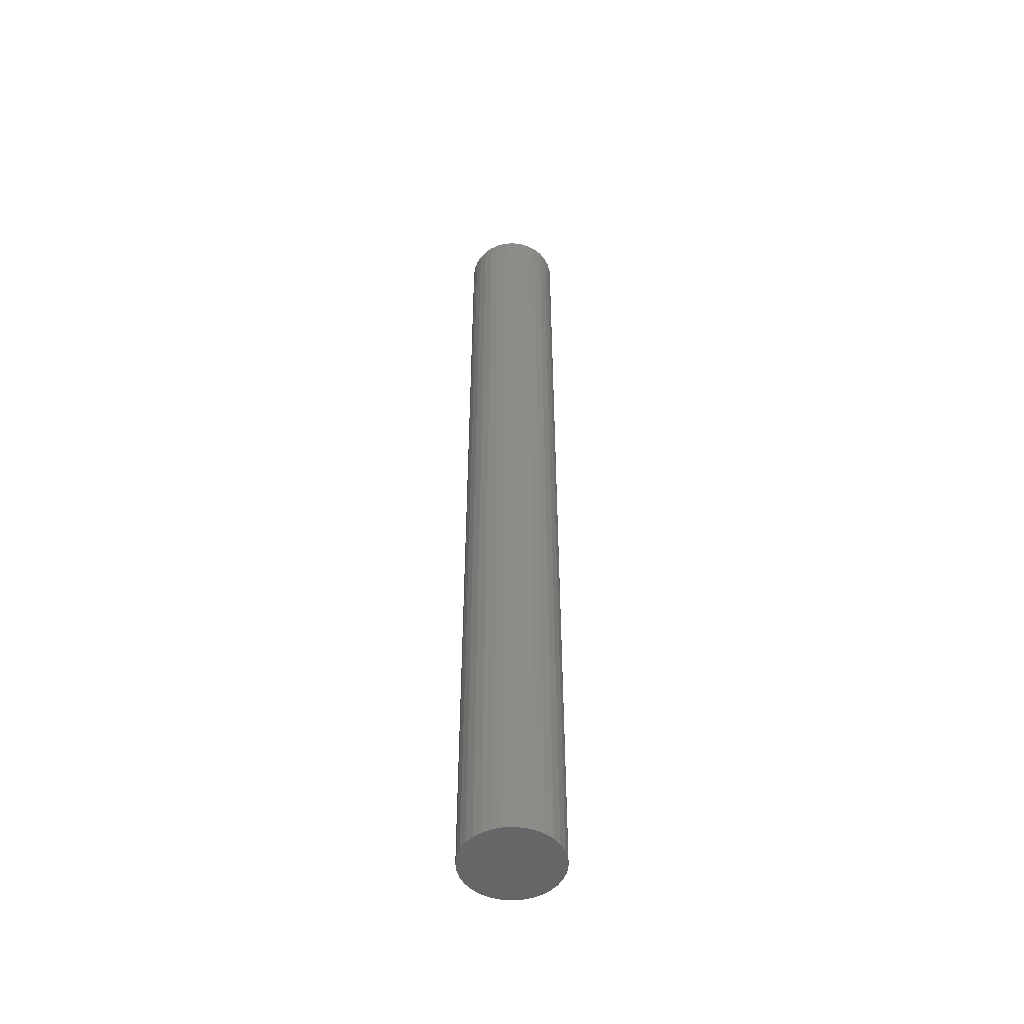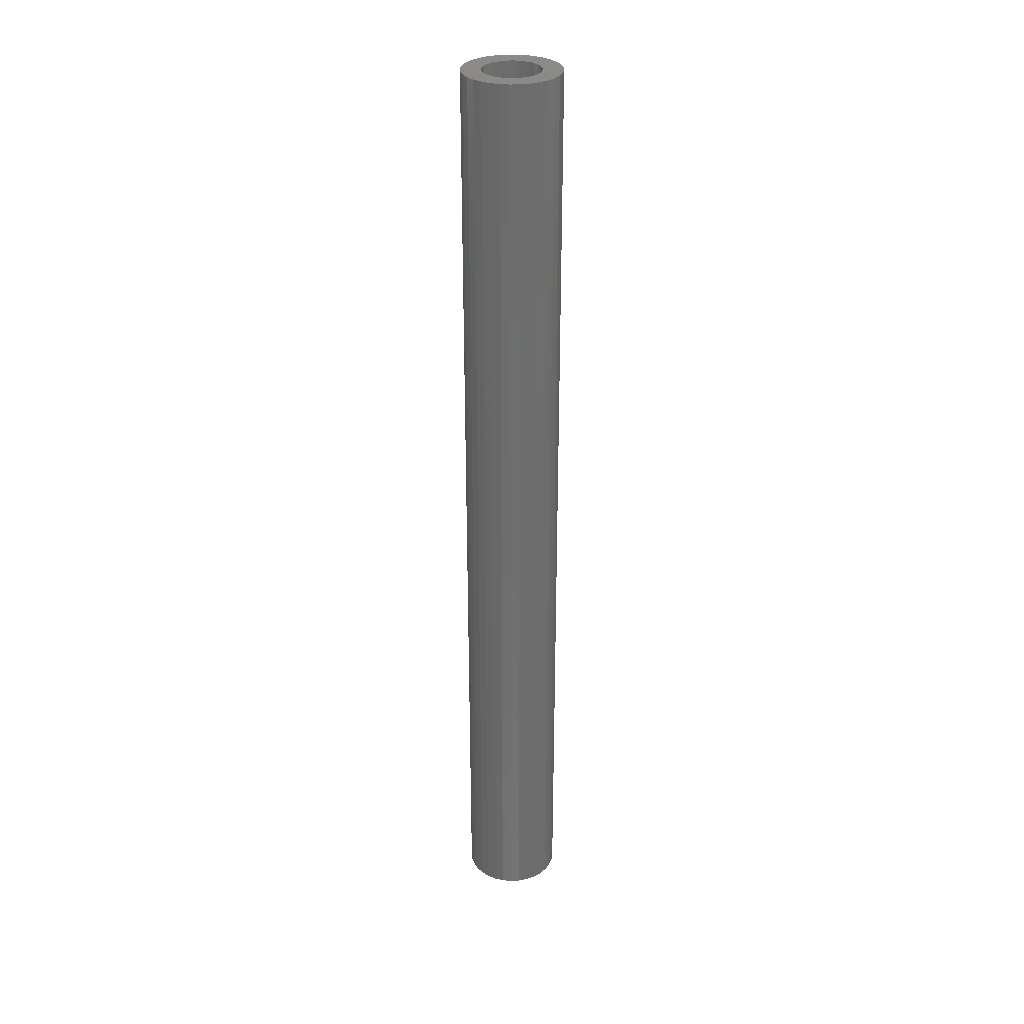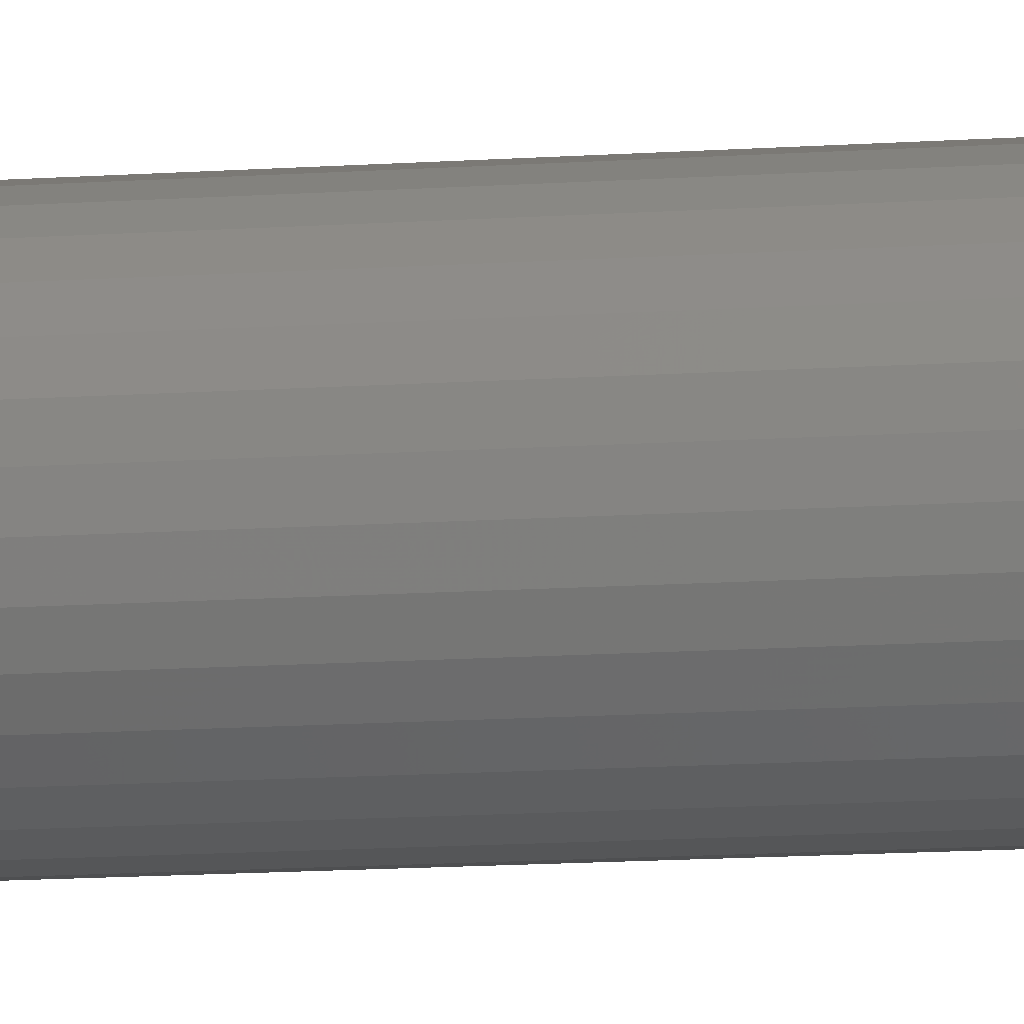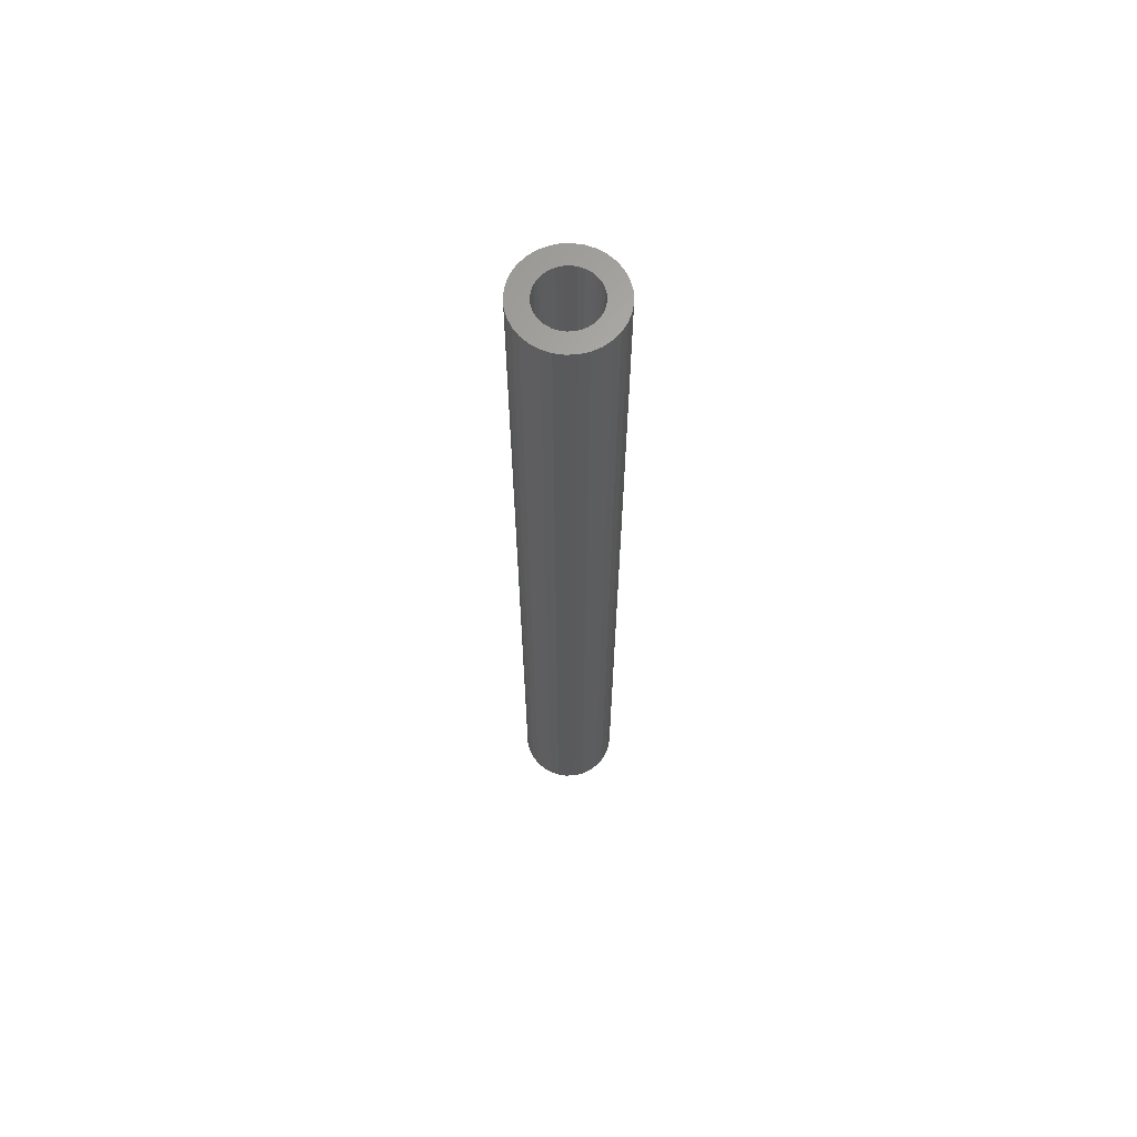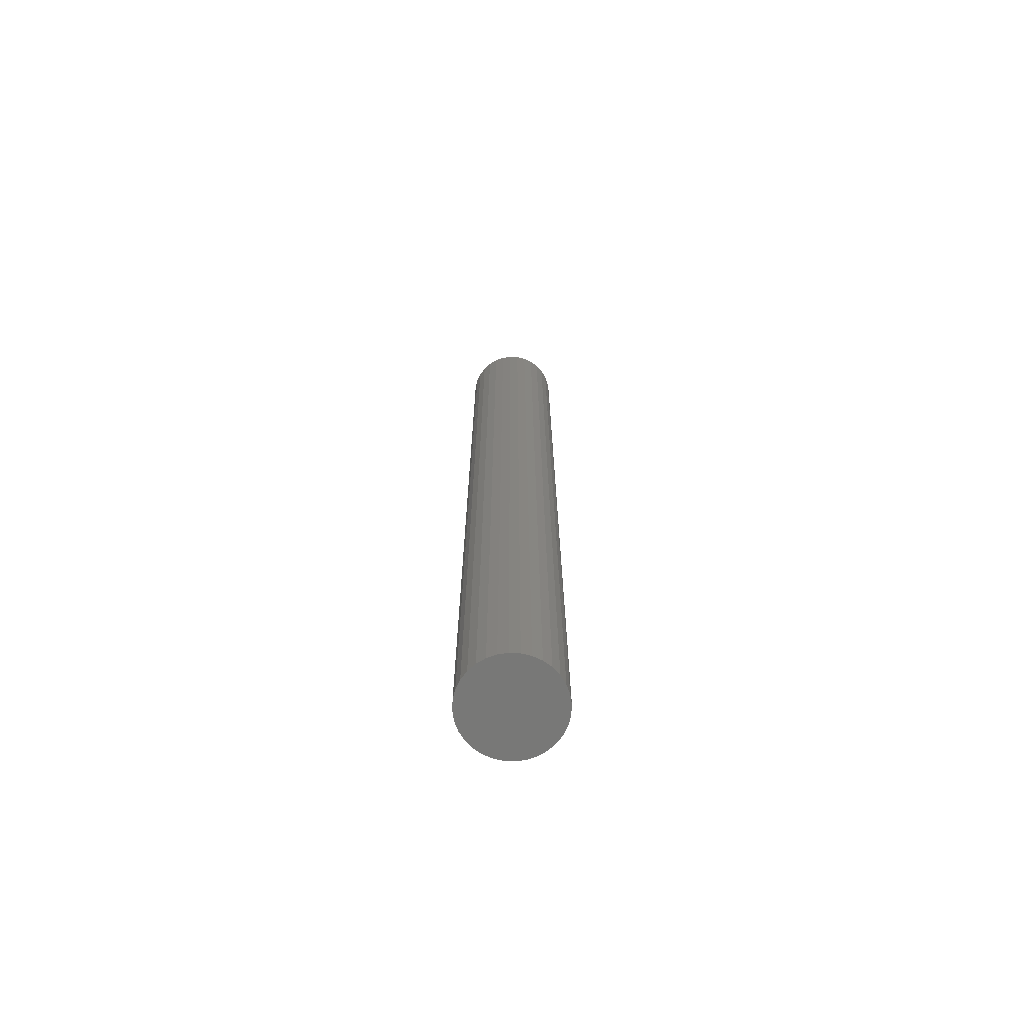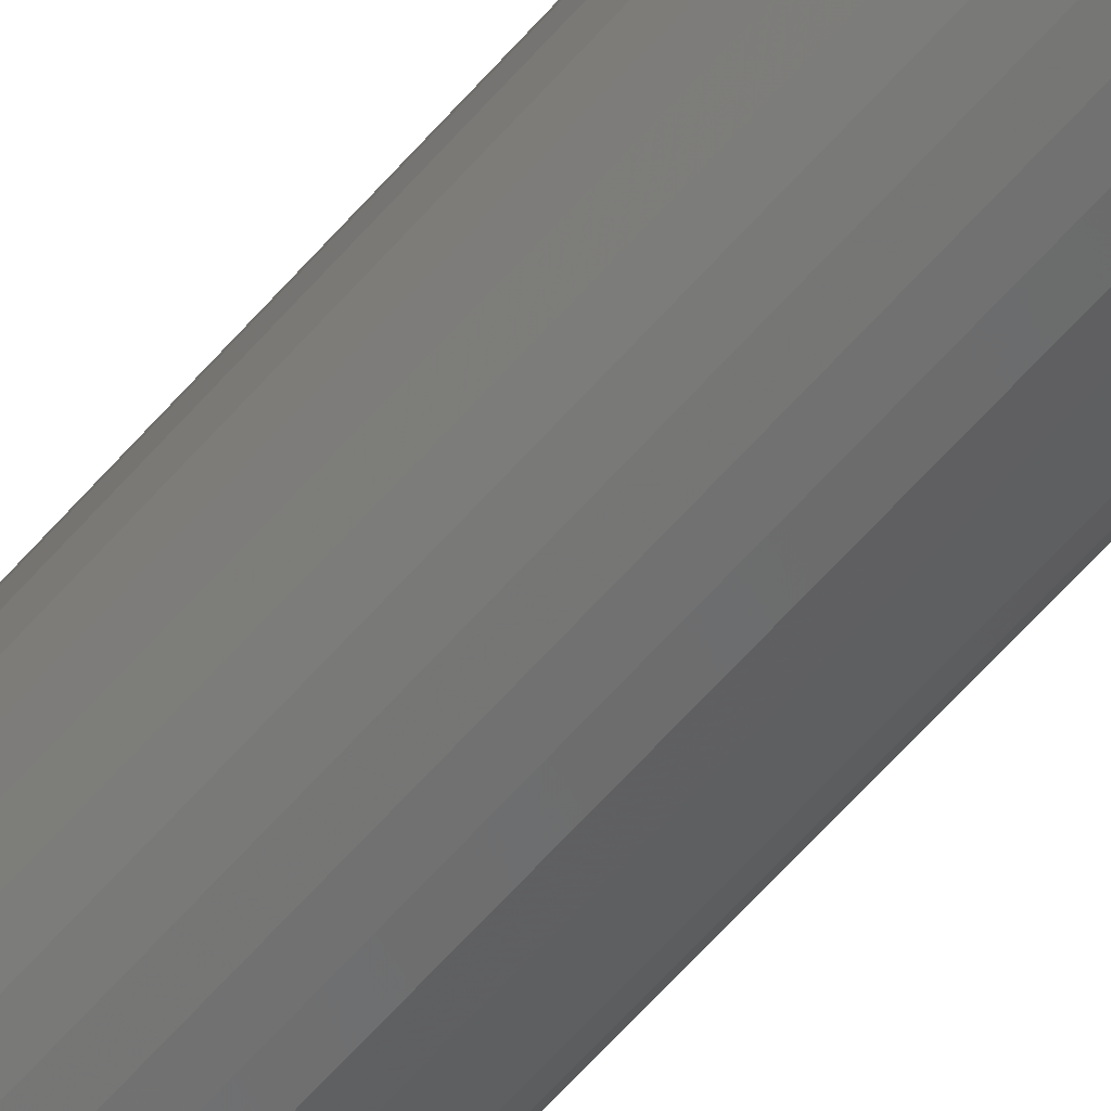
<metadata>
{"format":"stl","ext":"stl","renderer":"f3d","projection":"perspective","resolution":1024,"background":"white","views":[{"elev":-50.8,"azim":-170.4,"up":"+Z"},{"elev":30.4,"azim":69.3,"up":"+Z"},{"elev":-9.9,"azim":101.9,"up":"+Y"},{"elev":65.3,"azim":-154.6,"up":"+Z"},{"elev":-70.6,"azim":-98.3,"up":"+Z"},{"elev":-60.3,"azim":139.6,"up":"+Y"}]}
</metadata>
<code>
# stl→obj: 128 verts, 252 faces
v 0.005099 0.03816 0.75
v -0.002346 0.03742 0.75
v -0.009504 0.03525 0.75
v -0.017 0.004396 0.75
v -0.01572 0.008623 0.75
v -0.03233 0.007444 0.75
v -0.017 -0.004396 0.75
v -0.03233 -0.007444 0.75
v -0.01572 -0.008623 0.75
v -0.03015 -0.0146 0.75
v -0.01364 -0.01252 0.75
v -0.01083 -0.01593 0.75
v -0.02663 -0.0212 0.75
v -0.00742 -0.01874 0.75
v -0.003524 -0.02082 0.75
v 0.0007027 -0.0221 0.75
v -0.02188 -0.02698 0.75
v 0.03208 0.02698 0.75
v 0.009495 0.0221 0.75
v 0.01372 0.02082 0.75
v 0.03683 0.0212 0.75
v 0.01762 0.01874 0.75
v 0.02103 0.01593 0.75
v 0.04035 0.0146 0.75
v 0.02383 0.01252 0.75
v 0.02592 0.008623 0.75
v 0.04252 0.007444 0.75
v 0.0272 0.004396 0.75
v 0.02763 8.195e-18 0.75
v 0.0272 -0.004396 0.75
v 0.02592 -0.008623 0.75
v 0.04252 -0.007444 0.75
v 0.04035 -0.0146 0.75
v 0.02383 -0.01252 0.75
v 0.02103 -0.01593 0.75
v 0.03683 -0.0212 0.75
v 0.01762 -0.01874 0.75
v 0.01372 -0.02082 0.75
v 0.009495 -0.0221 0.75
v 0.03208 -0.02698 0.75
v 0.0197 -0.03525 0.75
v 0.005099 -0.03816 0.75
v 0.01254 -0.03742 0.75
v 0.04326 0 0.75
v -0.03306 4.673e-18 0.75
v -0.01743 2.759e-18 0.75
v -0.02663 0.0212 0.75
v -0.03015 0.0146 0.75
v -0.01083 0.01593 0.75
v -0.00742 0.01874 0.75
v -0.003524 0.02082 0.75
v 0.0007027 0.0221 0.75
v 0.005099 0.02253 0.75
v -0.02188 0.02698 0.75
v -0.01364 0.01252 0.75
v 0.005099 -0.02253 0.75
v -0.0161 -0.03173 0.75
v -0.009504 -0.03525 0.75
v -0.002346 -0.03742 0.75
v 0.0263 -0.03173 0.75
v 0.0263 0.03173 0.75
v 0.0197 0.03525 0.75
v 0.01254 0.03742 0.75
v -0.0161 0.03173 0.75
v 0.005099 -0.02253 0.01562
v 0.009495 -0.0221 0.01562
v 0.01372 -0.02082 0.01562
v 0.01762 -0.01874 0.01562
v 0.02103 -0.01593 0.01562
v 0.02383 -0.01252 0.01562
v 0.02592 -0.008623 0.01562
v 0.0272 -0.004396 0.01562
v 0.02763 -5.519e-18 0.01562
v 0.0007027 -0.0221 0.01562
v -0.003524 -0.02082 0.01562
v -0.00742 -0.01874 0.01562
v -0.01083 -0.01593 0.01562
v -0.01364 -0.01252 0.01562
v -0.01572 -0.008623 0.01562
v -0.017 -0.004396 0.01562
v -0.01743 2.759e-18 0.01562
v 0.005099 0.02253 0.01562
v 0.0007027 0.0221 0.01562
v -0.003524 0.02082 0.01562
v -0.00742 0.01874 0.01562
v -0.01083 0.01593 0.01562
v -0.01364 0.01252 0.01562
v -0.01572 0.008623 0.01562
v -0.017 0.004396 0.01562
v 0.009495 0.0221 0.01562
v 0.01372 0.02082 0.01562
v 0.01762 0.01874 0.01562
v 0.02103 0.01593 0.01562
v 0.02383 0.01252 0.01562
v 0.02592 0.008623 0.01562
v 0.0272 0.004396 0.01562
v -0.009504 0.03525 0
v -0.002346 0.03742 0
v 0.005099 0.03816 0
v 0.01254 0.03742 0
v 0.0197 0.03525 0
v -0.0161 0.03173 0
v 0.0263 0.03173 0
v -0.02188 0.02698 0
v 0.03208 0.02698 0
v -0.02663 0.0212 0
v 0.03683 0.0212 0
v -0.03015 0.0146 0
v 0.04035 0.0146 0
v -0.03233 0.007444 0
v 0.04252 0.007444 0
v 0.04035 -0.0146 0
v -0.03015 -0.0146 0
v 0.04252 -0.007444 0
v -0.02663 -0.0212 0
v 0.03683 -0.0212 0
v -0.02188 -0.02698 0
v 0.03208 -0.02698 0
v -0.0161 -0.03173 0
v 0.0263 -0.03173 0
v -0.009504 -0.03525 0
v 0.0197 -0.03525 0
v -0.002346 -0.03742 0
v 0.005099 -0.03816 0
v 0.01254 -0.03742 0
v -0.03233 -0.007444 0
v -0.03306 4.673e-18 0
v 0.04326 0 0
f 1 2 3
f 4 5 6
f 7 8 9
f 9 8 10
f 11 9 10
f 11 10 12
f 12 10 13
f 14 12 13
f 14 13 15
f 16 15 13
f 13 17 16
f 18 19 20
f 18 20 21
f 21 20 22
f 21 22 23
f 21 23 24
f 24 23 25
f 24 25 26
f 24 26 27
f 27 26 28
f 29 27 28
f 30 31 32
f 33 32 31
f 33 31 34
f 34 35 33
f 36 33 35
f 36 35 37
f 36 37 38
f 38 39 40
f 40 36 38
f 41 42 43
f 44 27 29
f 44 29 30
f 44 30 32
f 45 8 7
f 45 7 46
f 45 46 4
f 45 4 6
f 47 48 49
f 47 49 50
f 47 50 51
f 47 51 52
f 47 52 53
f 47 53 54
f 48 6 5
f 48 5 55
f 48 55 49
f 56 16 17
f 56 17 57
f 56 57 58
f 56 58 59
f 56 59 42
f 56 42 41
f 56 41 60
f 56 60 40
f 56 40 39
f 53 19 18
f 53 18 61
f 53 61 62
f 53 62 63
f 53 63 1
f 53 1 3
f 53 3 64
f 53 64 54
f 65 39 66
f 66 39 38
f 66 38 67
f 67 38 37
f 67 37 68
f 68 37 35
f 68 35 69
f 69 35 34
f 69 34 70
f 70 34 31
f 70 31 71
f 71 31 30
f 71 30 72
f 72 30 29
f 72 29 73
f 39 65 56
f 56 65 74
f 56 74 16
f 16 74 75
f 16 75 15
f 15 75 76
f 15 76 14
f 14 76 77
f 14 77 12
f 12 77 78
f 12 78 11
f 11 78 79
f 11 79 9
f 9 79 80
f 9 80 7
f 7 80 81
f 7 81 46
f 82 52 83
f 83 52 51
f 83 51 84
f 84 51 50
f 84 50 85
f 85 50 49
f 85 49 86
f 86 49 55
f 86 55 87
f 87 55 5
f 87 5 88
f 88 5 4
f 88 4 89
f 89 4 46
f 89 46 81
f 52 82 53
f 53 82 90
f 53 90 19
f 19 90 91
f 19 91 20
f 20 91 92
f 20 92 22
f 22 92 93
f 22 93 23
f 23 93 94
f 23 94 25
f 25 94 95
f 25 95 26
f 26 95 96
f 26 96 28
f 28 96 73
f 28 73 29
f 82 83 84
f 90 82 84
f 90 84 91
f 91 84 85
f 91 85 92
f 92 85 86
f 92 86 93
f 93 86 87
f 93 87 94
f 94 87 88
f 94 88 95
f 95 88 89
f 95 89 96
f 72 79 71
f 71 79 78
f 71 78 70
f 70 78 77
f 70 77 69
f 69 77 76
f 69 76 68
f 68 76 75
f 68 75 67
f 67 75 74
f 67 74 65
f 67 65 66
f 96 89 73
f 73 89 81
f 73 81 72
f 72 81 80
f 72 80 79
f 97 98 99
f 97 99 100
f 101 97 100
f 102 97 101
f 103 102 101
f 104 102 103
f 105 104 103
f 106 104 105
f 107 106 105
f 108 106 107
f 109 108 107
f 110 108 109
f 111 110 109
f 112 113 114
f 115 113 112
f 116 115 112
f 117 115 116
f 118 117 116
f 119 117 118
f 120 119 118
f 121 119 120
f 122 121 120
f 123 121 122
f 124 123 122
f 125 124 122
f 113 126 114
f 114 126 127
f 114 127 128
f 128 127 110
f 128 110 111
f 128 44 114
f 114 44 32
f 114 32 112
f 112 32 33
f 112 33 116
f 116 33 36
f 116 36 118
f 118 36 40
f 118 40 120
f 120 40 60
f 120 60 122
f 122 60 41
f 122 41 125
f 125 41 43
f 125 43 124
f 124 43 42
f 124 42 123
f 123 42 59
f 123 59 121
f 121 59 58
f 121 58 119
f 119 58 57
f 119 57 117
f 117 57 17
f 117 17 115
f 115 17 13
f 115 13 113
f 113 13 10
f 113 10 126
f 126 10 8
f 126 8 127
f 127 8 45
f 127 45 110
f 110 45 6
f 110 6 108
f 108 6 48
f 108 48 106
f 106 48 47
f 106 47 104
f 104 47 54
f 104 54 102
f 102 54 64
f 102 64 97
f 97 64 3
f 97 3 98
f 98 3 2
f 98 2 99
f 99 2 1
f 99 1 100
f 100 1 63
f 100 63 101
f 101 63 62
f 101 62 103
f 103 62 61
f 103 61 105
f 105 61 18
f 105 18 107
f 107 18 21
f 107 21 109
f 109 21 24
f 109 24 111
f 111 24 27
f 111 27 128
f 128 27 44

</code>
